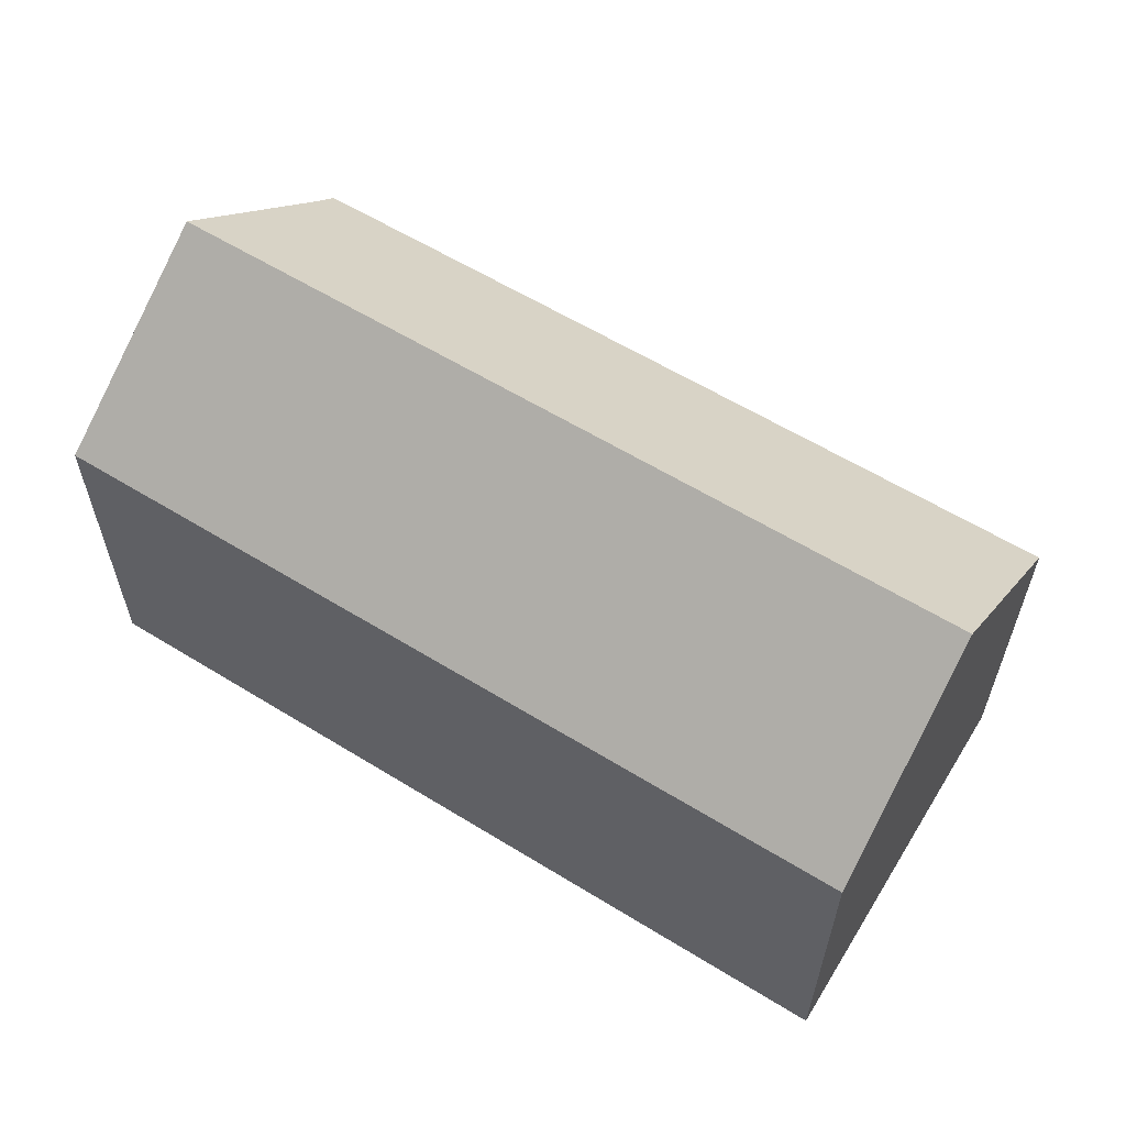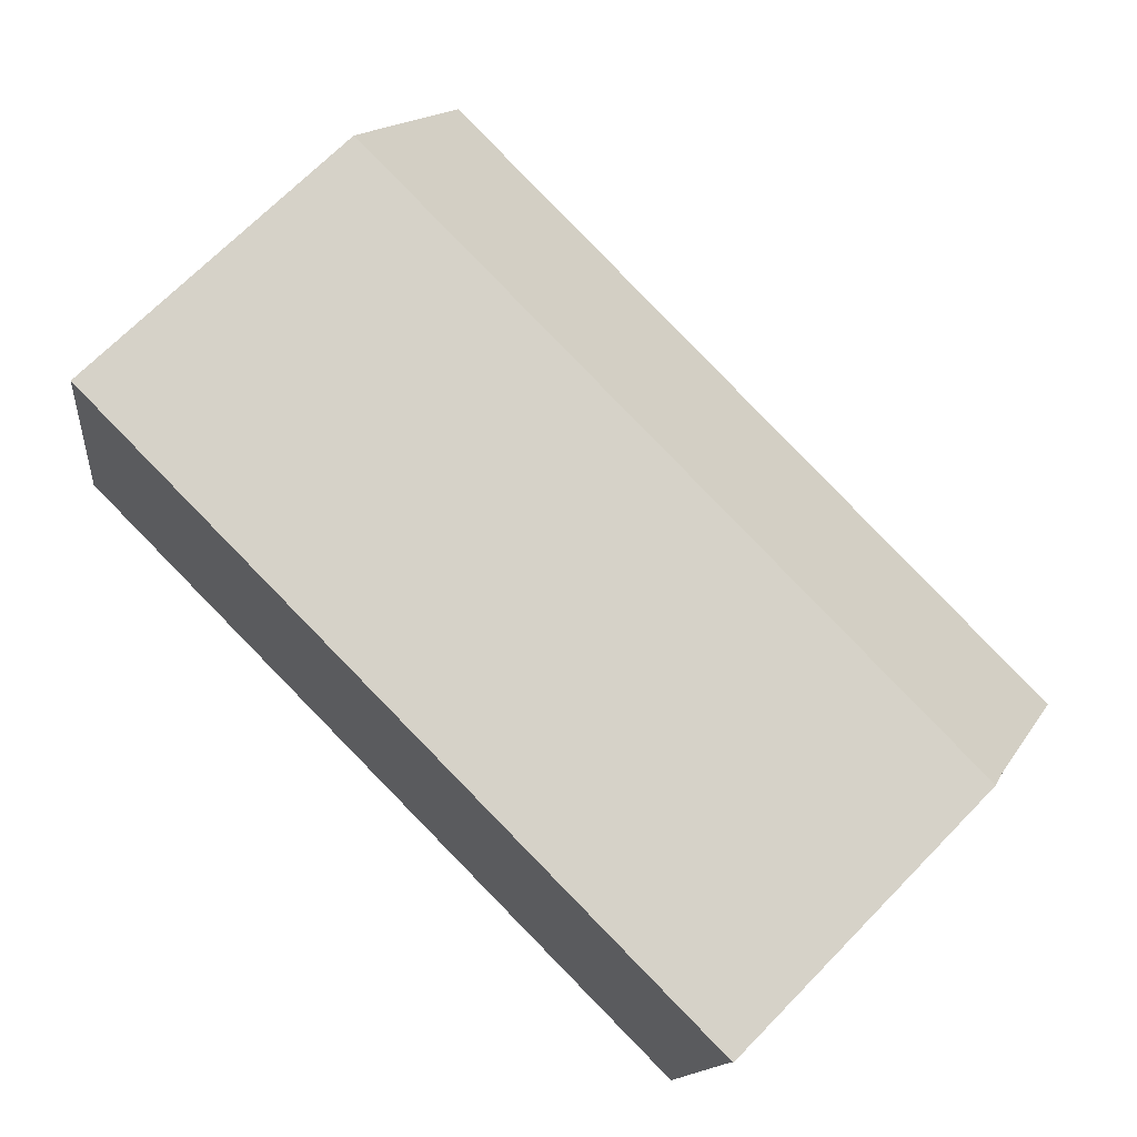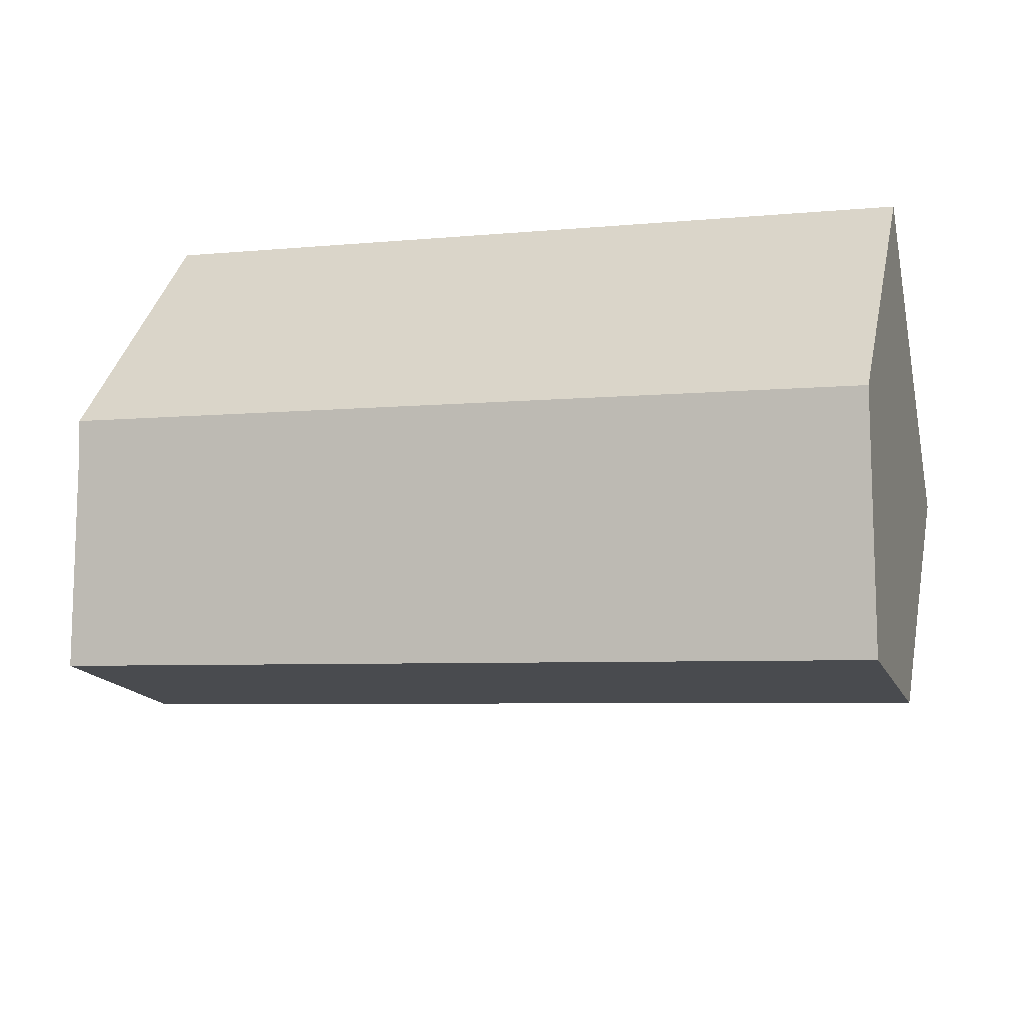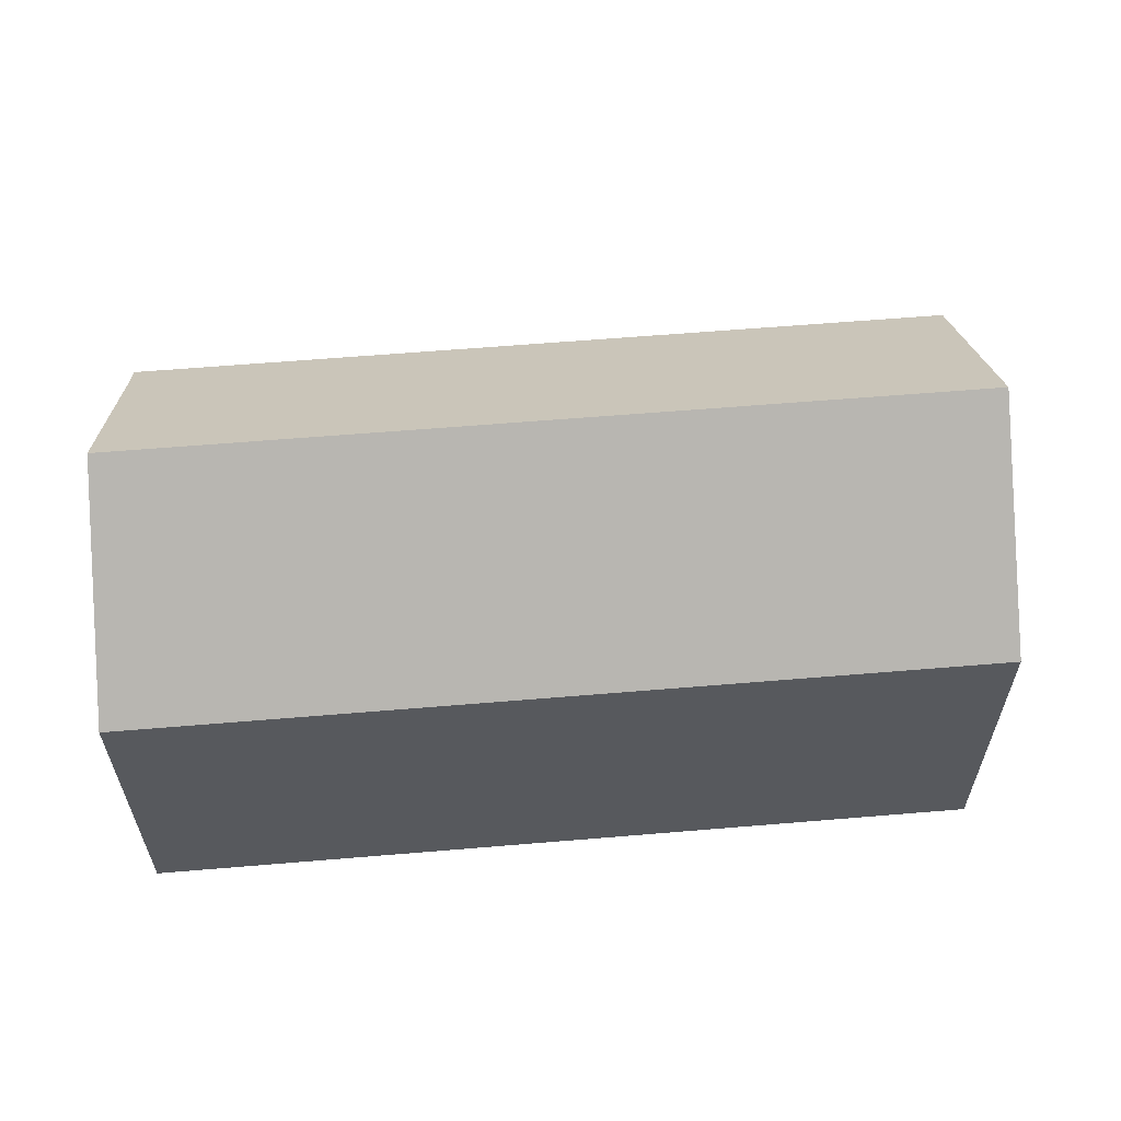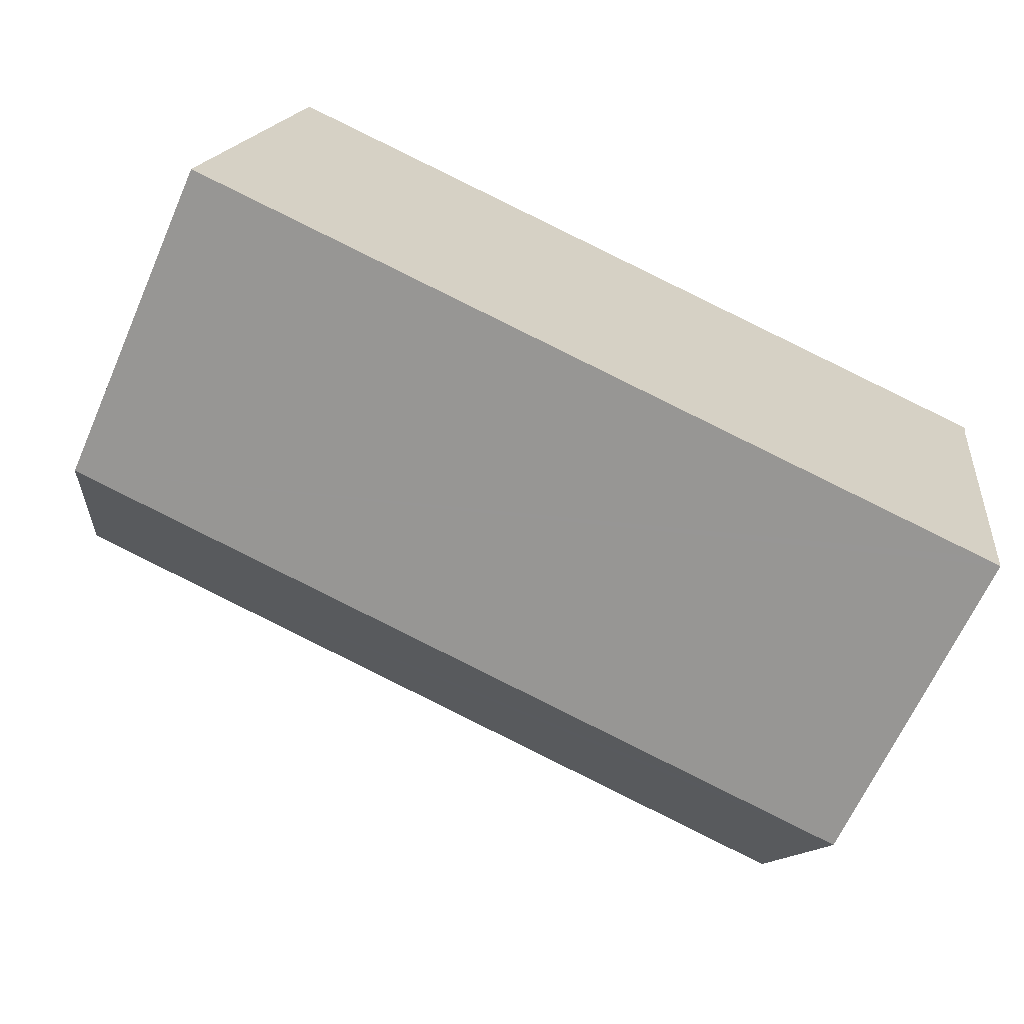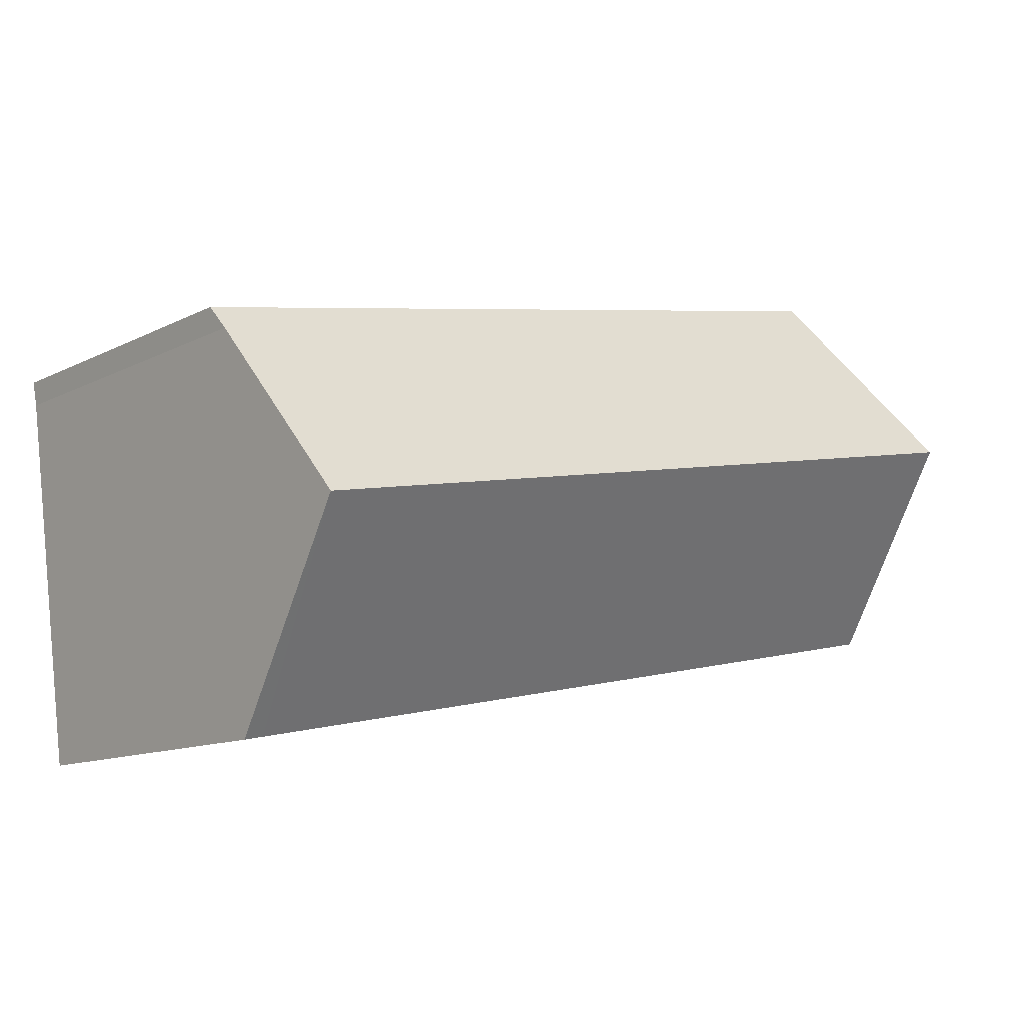
<metadata>
{"format":"obj","ext":"obj","renderer":"f3d","projection":"perspective","resolution":1024,"background":"white","views":[{"elev":59.7,"azim":-136.4,"up":"+Y"},{"elev":70.3,"azim":44.5,"up":"+Z"},{"elev":38.1,"azim":-167.9,"up":"+Z"},{"elev":60.1,"azim":-173.6,"up":"+Y"},{"elev":-65.5,"azim":-23.8,"up":"+Z"},{"elev":-12.1,"azim":139.5,"up":"+Z"}]}
</metadata>
<code>
v  20.1 7.728 5.181
v  0.944 11.37 4.417
v  1.889 7.713 8.842
v  20.01 8.167 4.646
v  19.6 10.8 1.397
v  19.46 11.37 0.715
v  19.52 11.37 0.703
v  18.51 7.721 -3.701
v  18.96 7.72 -3.79
v  17.26 7.721 -3.449
v  0 7.72 4.727e-16
v  18.96 2.321e-16 -3.79
v  19.52 -4.305e-17 0.703
v  20.01 -2.845e-16 4.646
v  19.6 -8.554e-17 1.397
v  20.1 -3.172e-16 5.181
v  18.51 2.266e-16 -3.701
v  0 0 0
v  17.26 2.112e-16 -3.449
v  1.889 -5.414e-16 8.842
v  0.944 -2.705e-16 4.417
g defaultobject
f 1 2 3
f 2 1 4
f 2 4 5
f 2 5 6
f 6 5 7
f 8 7 9
f 7 8 6
f 6 8 2
f 2 8 10
f 2 10 11
f 5 9 7
f 9 5 4
f 9 4 12
f 12 4 13
f 13 4 14
f 13 14 15
f 1 14 4
f 14 1 16
f 12 8 9
f 8 12 10
f 10 12 11
f 11 12 17
f 11 17 18
f 18 17 19
f 11 3 2
f 3 11 18
f 3 18 20
f 20 18 21
f 3 16 1
f 16 3 20
f 19 21 18
f 21 19 20
f 20 19 17
f 20 17 12
f 20 12 13
f 20 13 15
f 20 15 14
f 20 14 16

</code>
